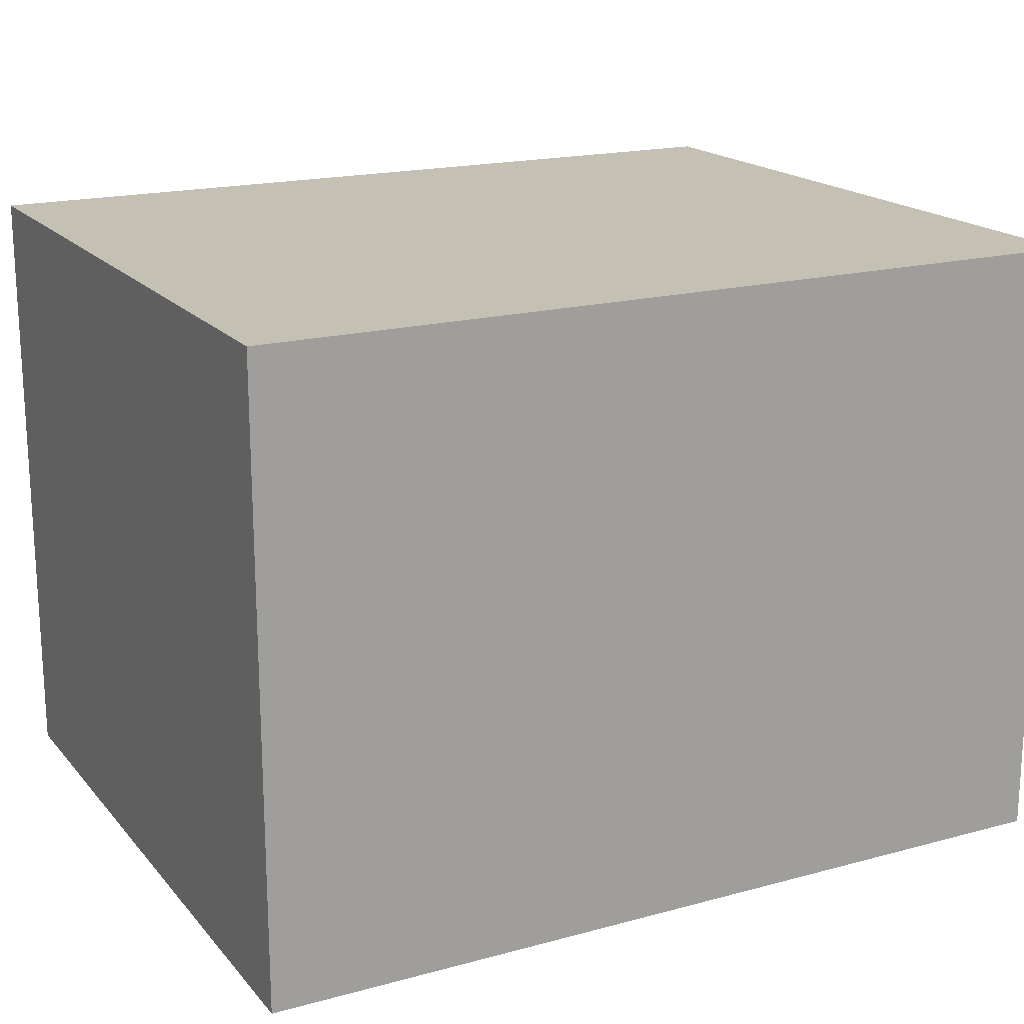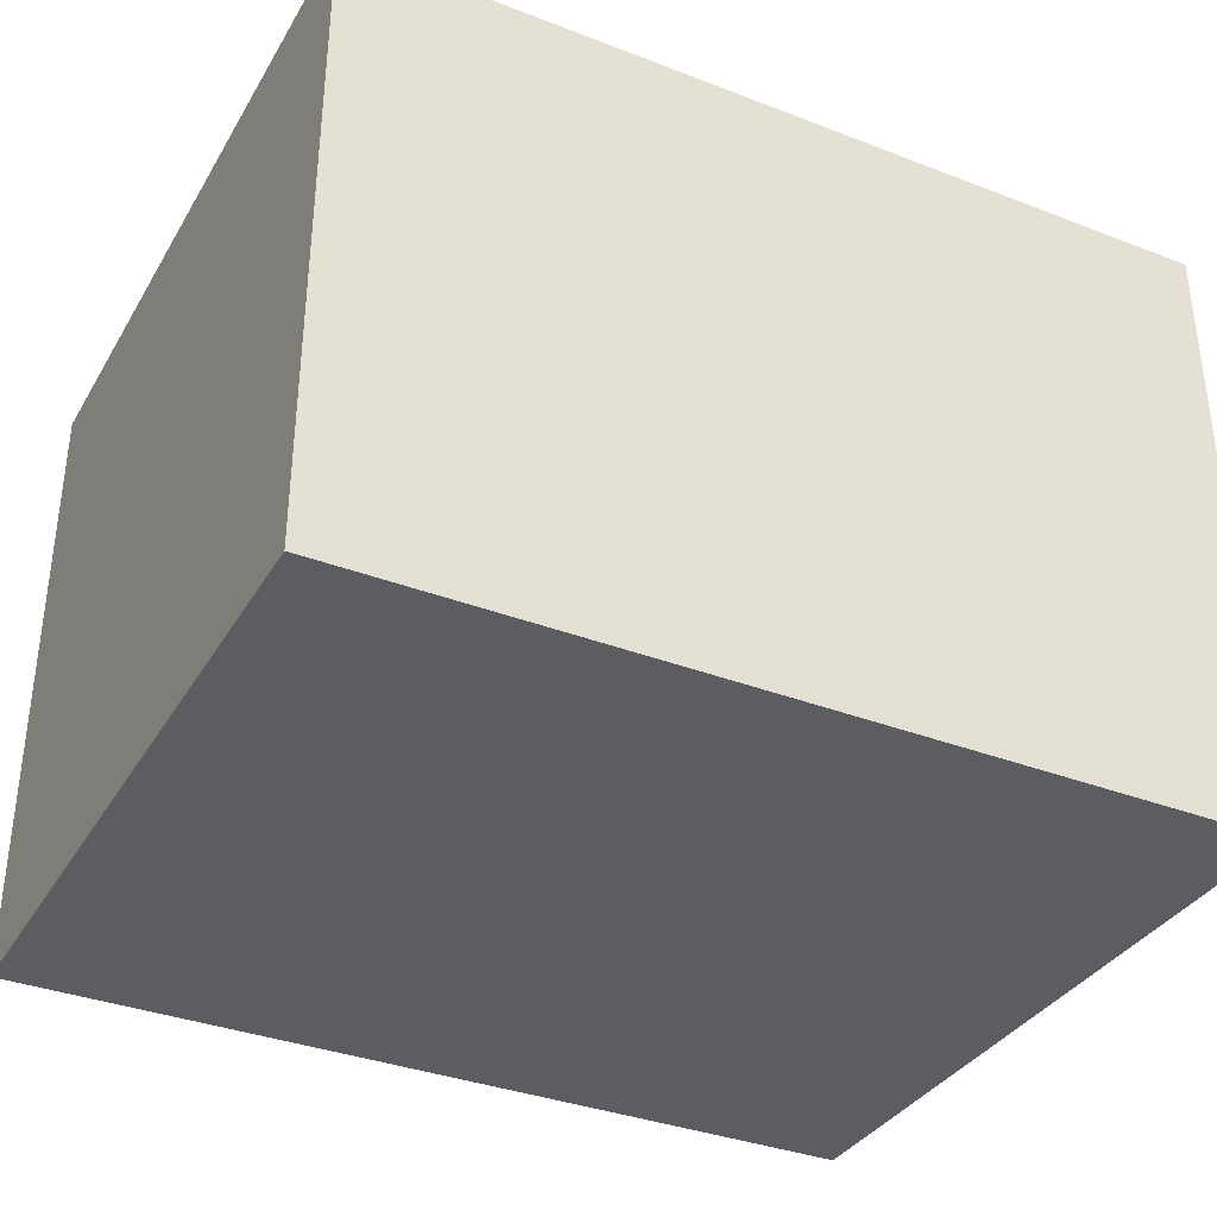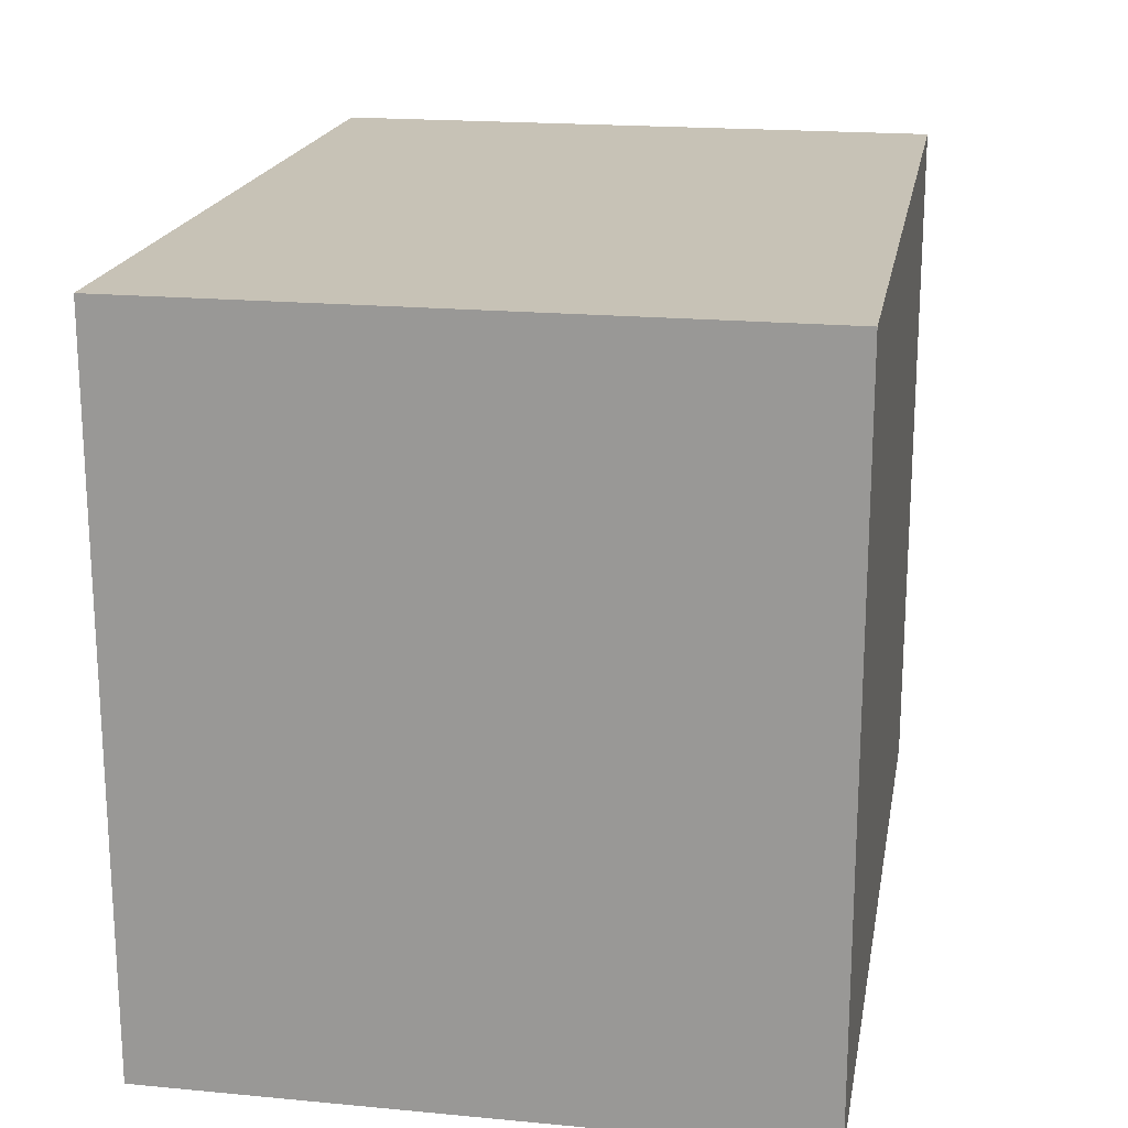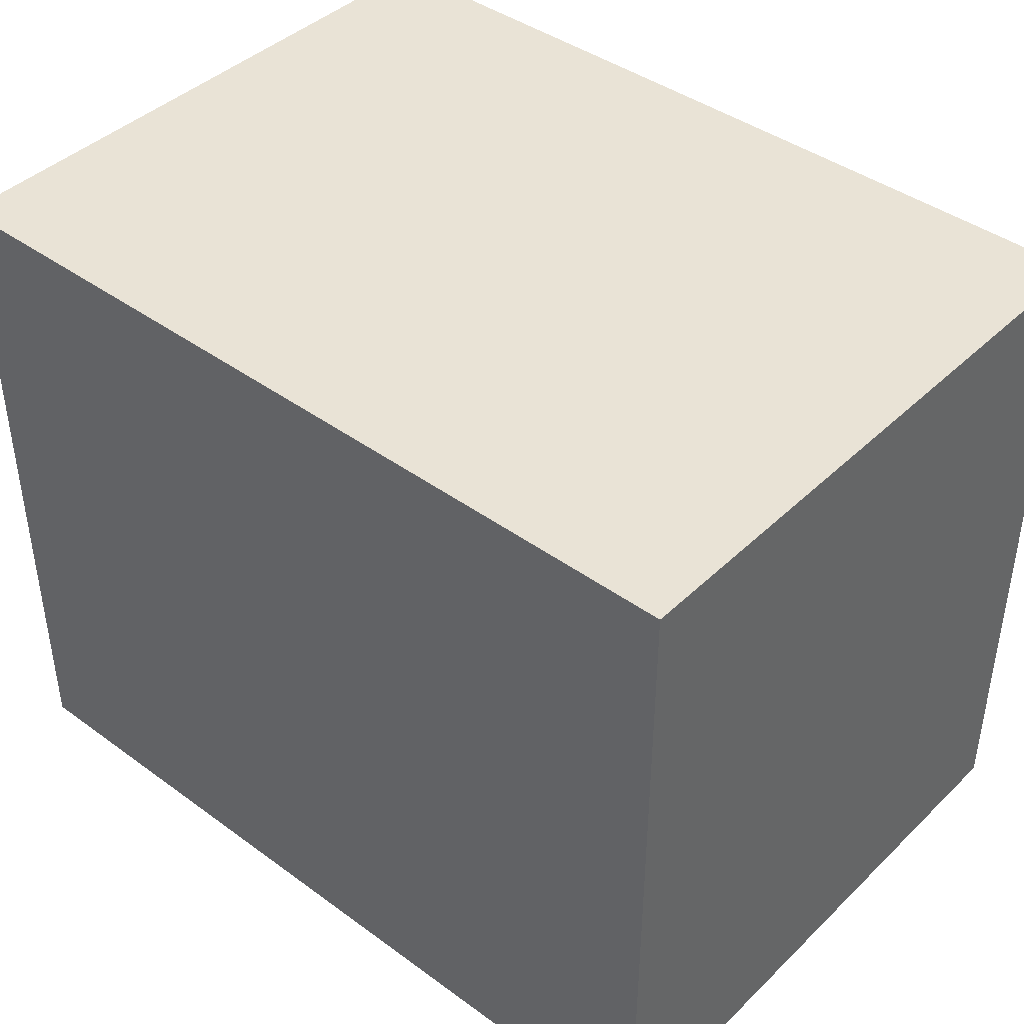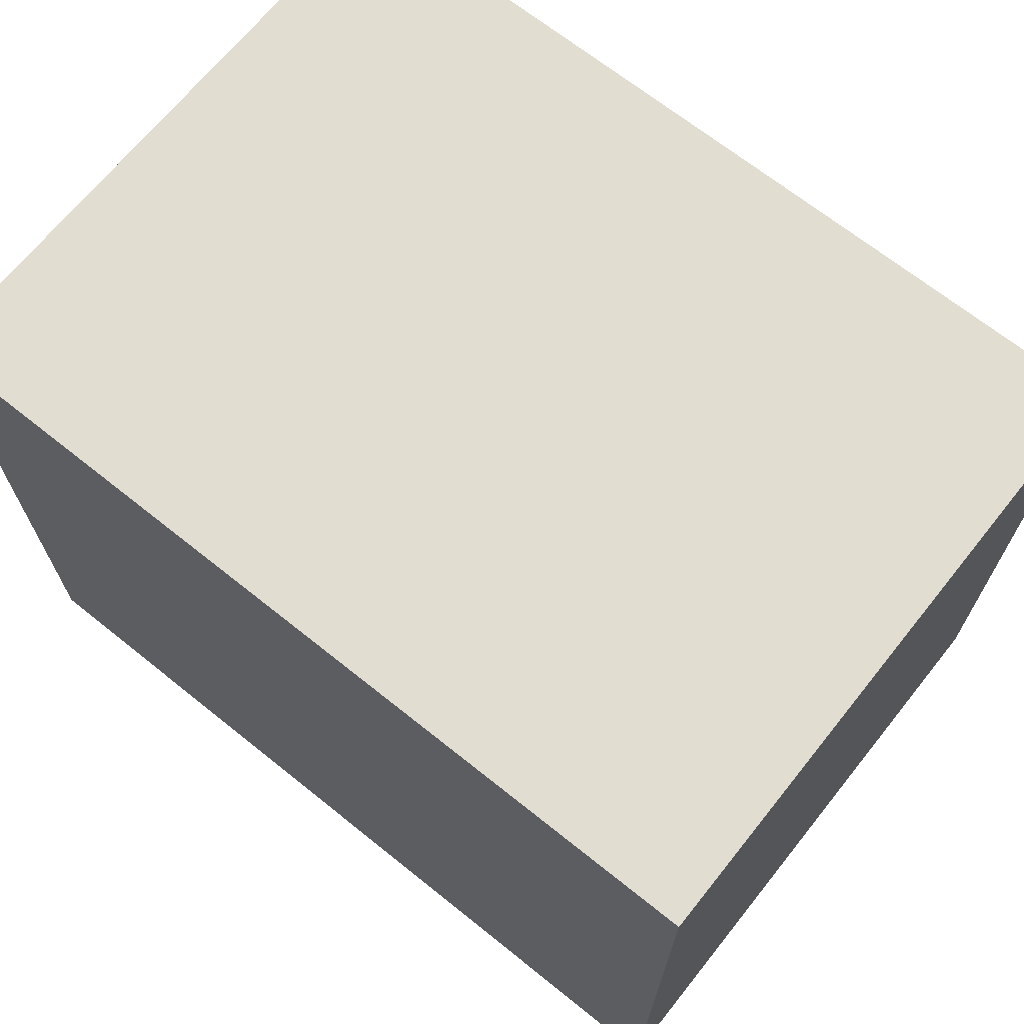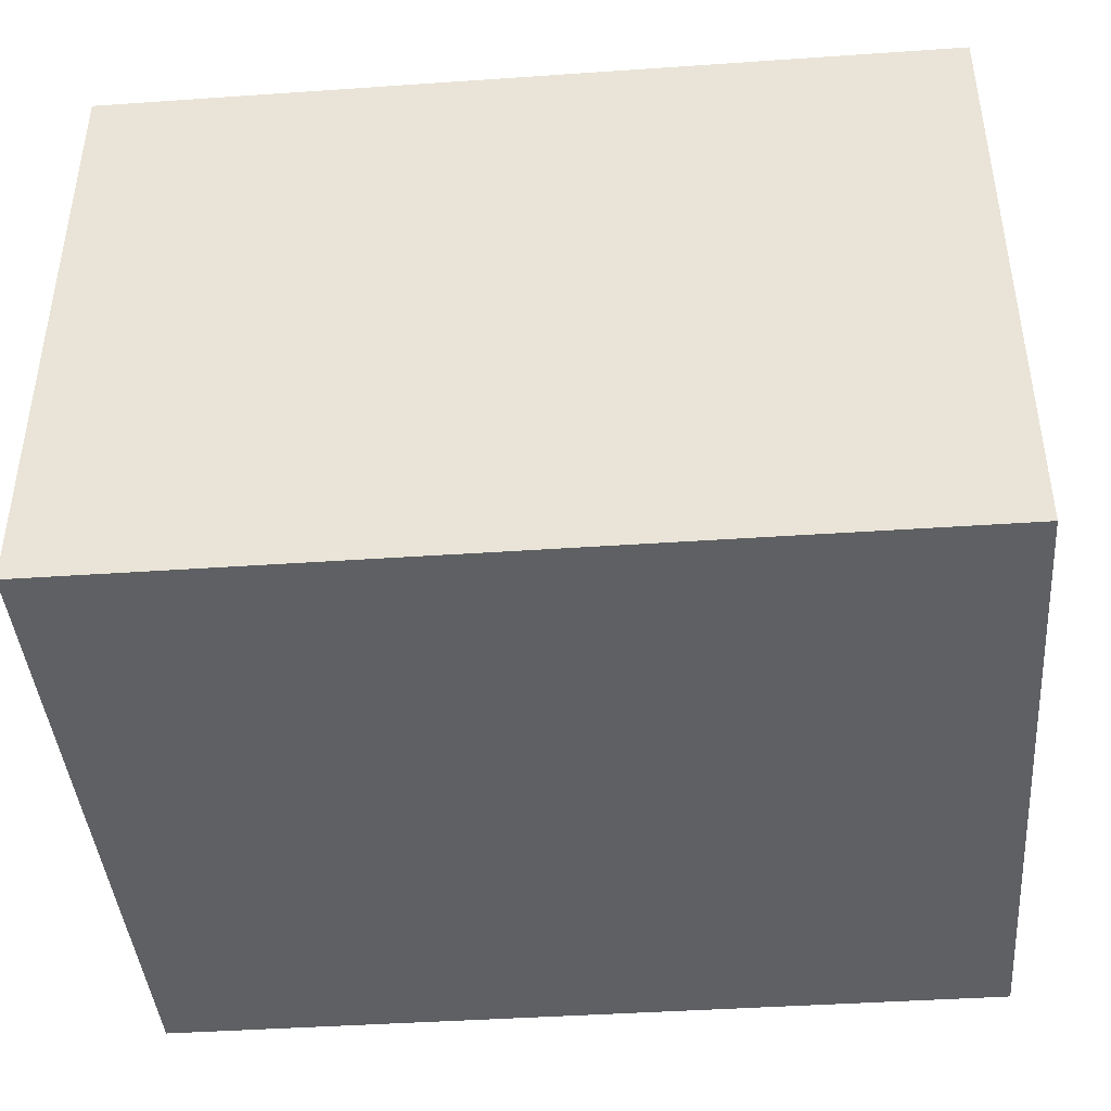
<metadata>
{"format":"obj","ext":"obj","renderer":"f3d","projection":"perspective","resolution":1024,"background":"white","views":[{"elev":18.3,"azim":152.5,"up":"+Z"},{"elev":-35.4,"azim":153.0,"up":"+Z"},{"elev":19.1,"azim":-79.9,"up":"+Y"},{"elev":42.0,"azim":41.2,"up":"+Y"},{"elev":68.5,"azim":38.7,"up":"+Y"},{"elev":-42.2,"azim":4.7,"up":"+Z"}]}
</metadata>
<code>
o
v 1.3 2 -1.5
v 1.3 2 -2.2
v 1.3 2 -2.3
v 1.3 2.6 -1.5
v 1.3 2.6 -2.2
v 1.3 2.9 -1.5
v 1.3 2.9 -2.3
v 2.4 2 -1.5
v 2.4 2 -2.2
v 2.4 2 -2.3
v 2.4 2.6 -1.5
v 2.4 2.6 -2.2
v 2.4 2.9 -1.5
v 2.4 2.9 -2.3
v 1.3 2 -1.5
v 1.3 2.6 -1.5
v 1.3 2.9 -1.5
v 1.4 2 -1.5
v 1.4 2.4 -1.5
v 1.4 2.6 -1.5
v 1.5 2 -1.5
v 1.5 2.1 -1.5
v 1.5 2.2 -1.5
v 1.5 2.3 -1.5
v 1.5 2.4 -1.5
v 1.5 2.6 -1.5
v 1.7 2.4 -1.5
v 1.7 2.6 -1.5
v 2 2.1 -1.5
v 2 2.2 -1.5
v 2 2.4 -1.5
v 2 2.6 -1.5
v 2.2 2 -1.5
v 2.2 2.1 -1.5
v 2.2 2.2 -1.5
v 2.2 2.3 -1.5
v 2.2 2.4 -1.5
v 2.2 2.6 -1.5
v 2.3 2 -1.5
v 2.3 2.4 -1.5
v 2.3 2.6 -1.5
v 2.4 2 -1.5
v 2.4 2.6 -1.5
v 2.4 2.9 -1.5
v 1.3 2 -2.3
v 1.3 2.9 -2.3
v 2.4 2 -2.3
v 2.4 2.9 -2.3
v 1.3 2 -1.5
v 1.4 2 -1.5
v 1.5 2 -1.5
v 2.2 2 -1.5
v 2.3 2 -1.5
v 2.4 2 -1.5
v 1.4 2 -1.6
v 1.5 2 -1.6
v 2.2 2 -1.6
v 2.3 2 -1.6
v 1.3 2 -2.2
v 2.4 2 -2.2
v 1.3 2 -2.3
v 2.4 2 -2.3
v 1.3 2.9 -1.5
v 2.4 2.9 -1.5
v 1.3 2.9 -2.3
v 2.4 2.9 -2.3
f 4 2 1
f 5 3 2
f 5 2 4
f 6 5 4
f 7 3 5
f 7 5 6
f 8 9 11
f 9 10 12
f 11 9 12
f 11 12 13
f 12 10 14
f 13 12 14
f 18 16 15
f 19 16 18
f 20 17 16
f 20 16 19
f 21 19 18
f 22 19 21
f 23 19 22
f 24 19 23
f 25 20 19
f 25 19 24
f 26 17 20
f 26 20 25
f 27 25 24
f 27 26 25
f 28 17 26
f 28 26 27
f 29 22 21
f 29 23 22
f 30 24 23
f 30 23 29
f 31 27 24
f 31 28 27
f 32 17 28
f 32 28 31
f 33 29 21
f 34 30 29
f 34 29 33
f 35 24 30
f 35 30 34
f 36 31 24
f 36 24 35
f 37 32 31
f 37 31 36
f 38 17 32
f 38 32 37
f 39 34 33
f 39 37 36
f 39 35 34
f 39 36 35
f 40 38 37
f 40 37 39
f 41 17 38
f 41 38 40
f 42 40 39
f 42 41 40
f 43 17 41
f 43 41 42
f 44 17 43
f 45 46 47
f 47 46 48
f 55 50 49
f 55 51 50
f 56 52 51
f 56 51 55
f 57 53 52
f 57 52 56
f 58 54 53
f 58 53 57
f 59 57 56
f 59 56 55
f 59 58 57
f 59 55 49
f 60 54 58
f 60 58 59
f 61 60 59
f 62 60 61
f 63 64 65
f 65 64 66

</code>
